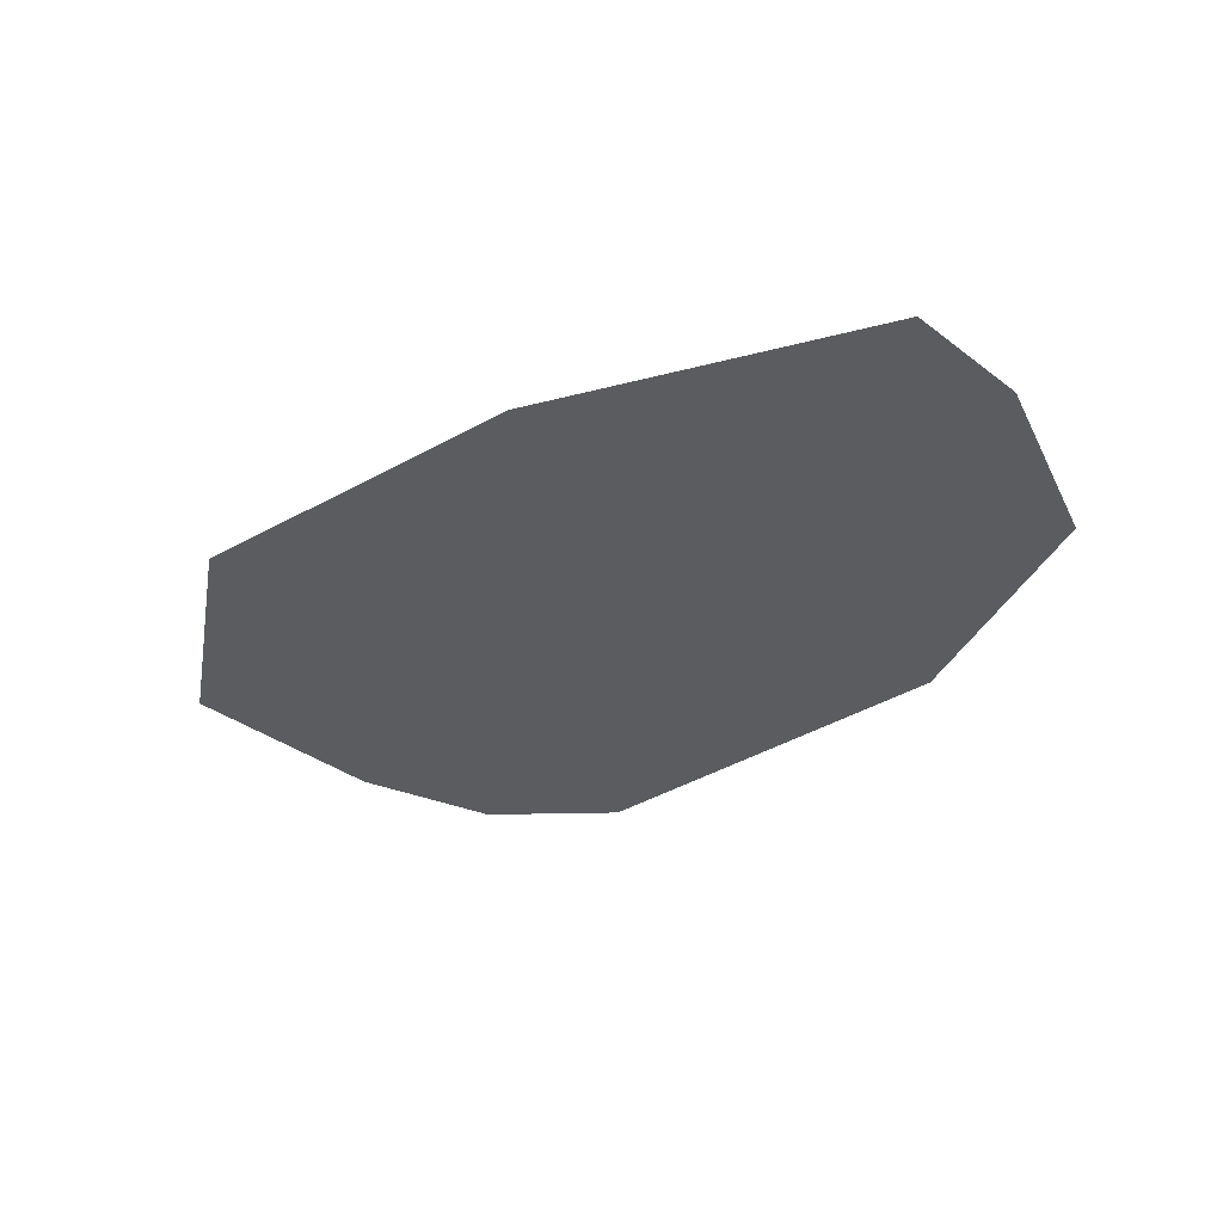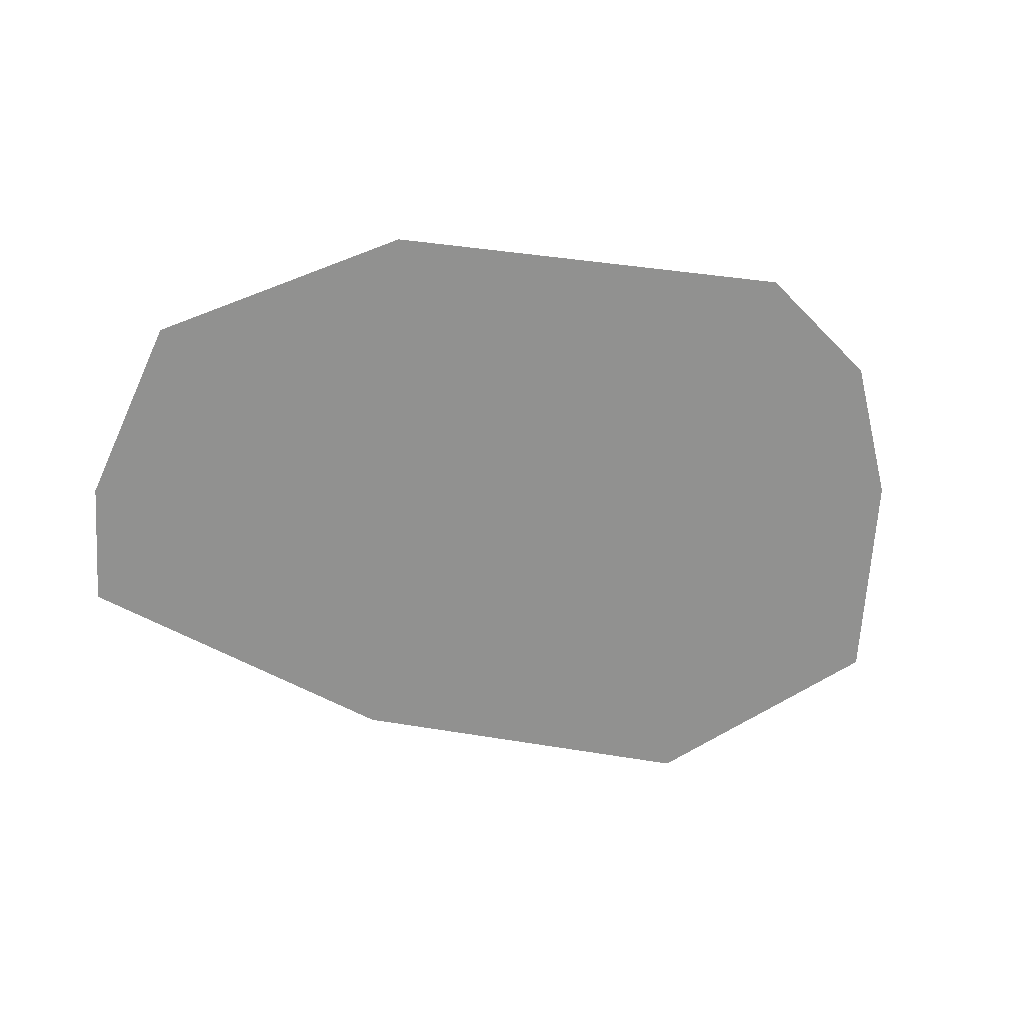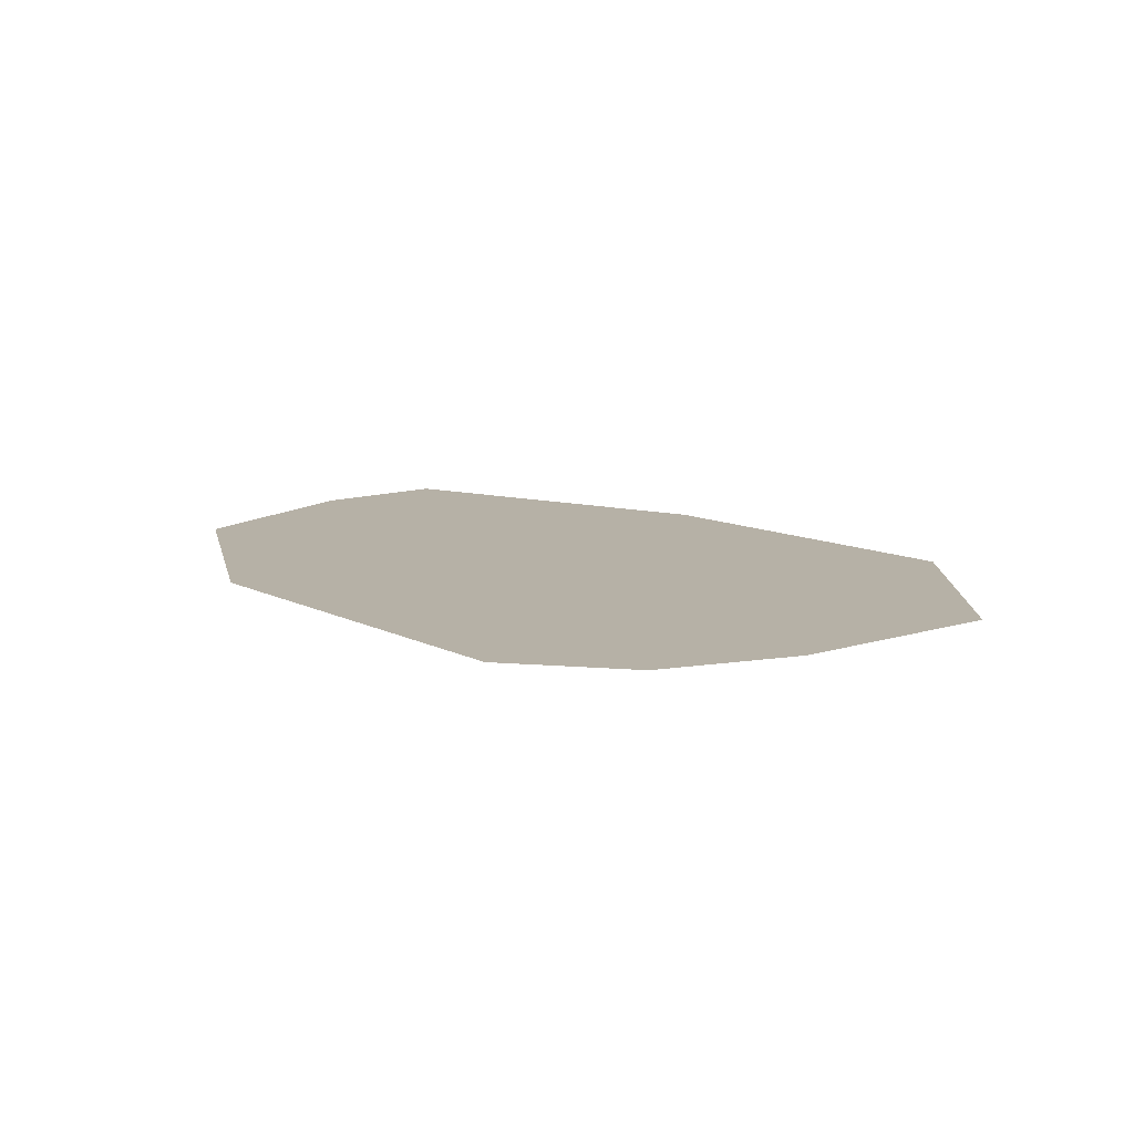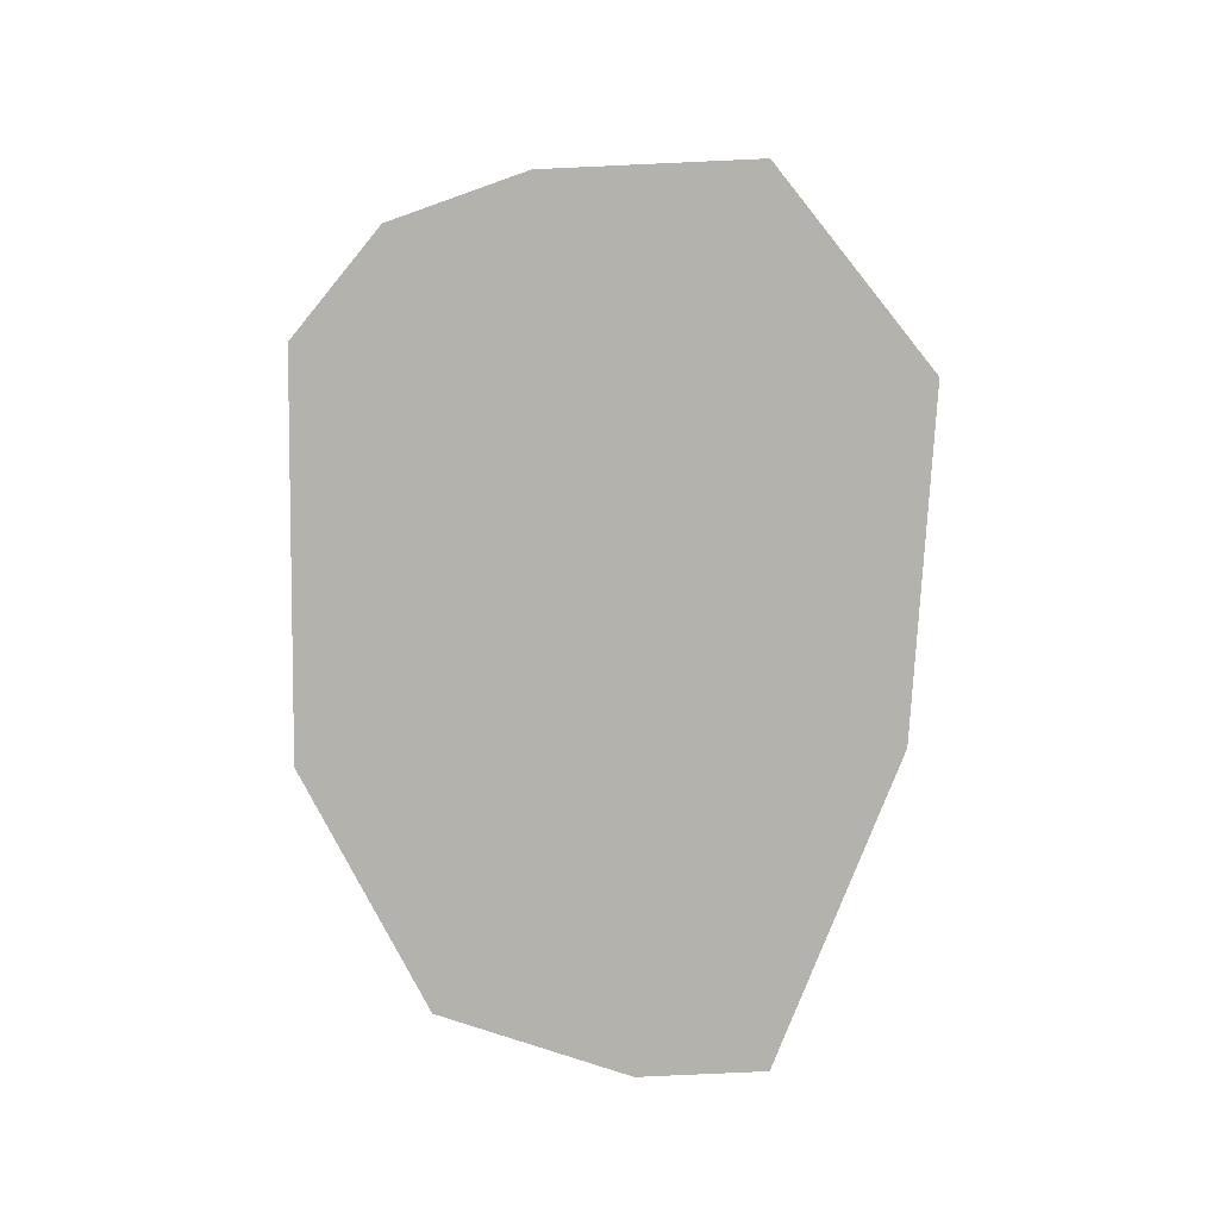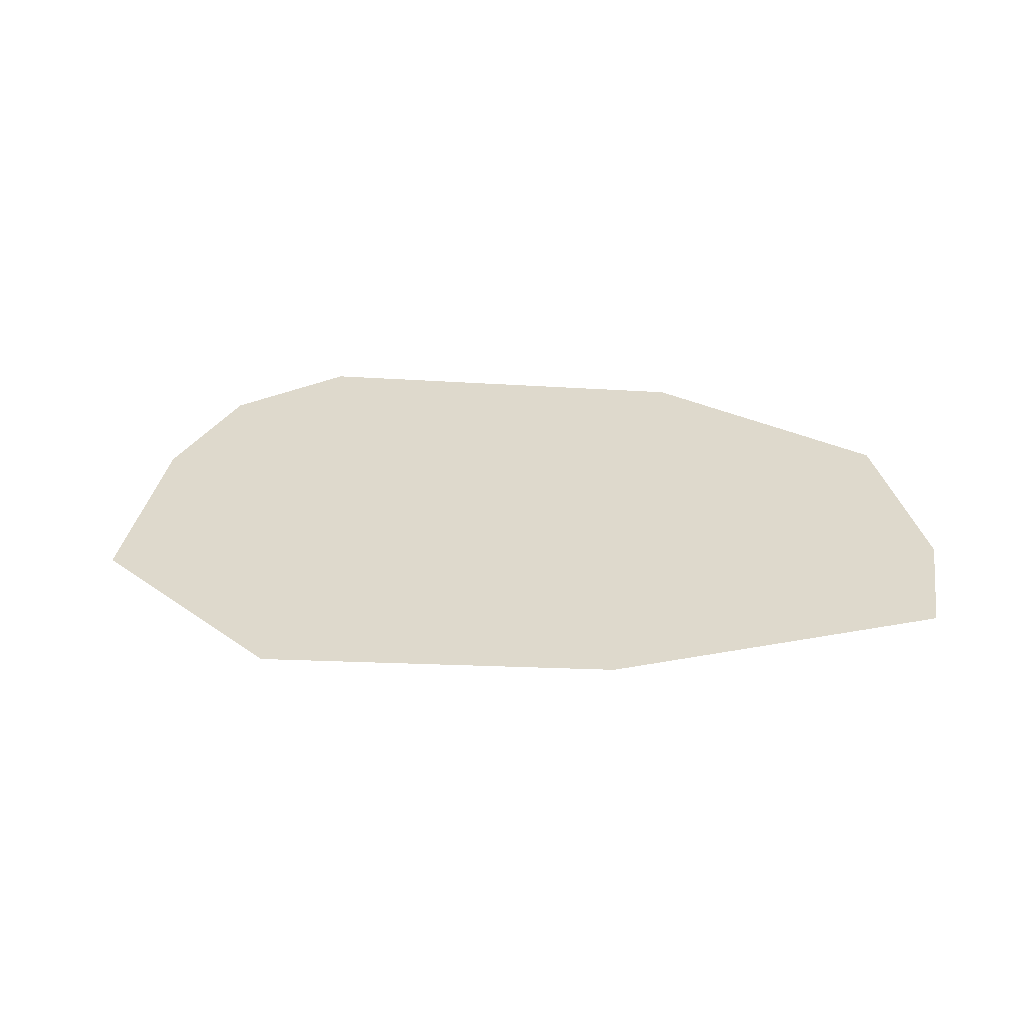
<metadata>
{"format":"obj","ext":"obj","renderer":"f3d","projection":"perspective","resolution":1024,"background":"white","views":[{"elev":-33.8,"azim":-172.8,"up":"+Y"},{"elev":-66.0,"azim":-40.2,"up":"+Y"},{"elev":12.1,"azim":16.5,"up":"+Y"},{"elev":-79.5,"azim":56.0,"up":"+Y"},{"elev":31.9,"azim":152.5,"up":"+Y"}]}
</metadata>
<code>
g default
v -3.949 17.6 -15.73
v -1.851 17.6 -3.601
v 15.83 17.6 -11.65
v 11.17 17.6 2.128
v 7.362 17.6 2.488
v -5.478 17.6 -10.28
v -1.793 17.6 -18.63
v 7.505 17.6 -16.55
v 17.91 17.6 -5.008
v 14.36 17.6 -0.2374
g pasted__pasted__pPlane1 pasted__group group1
f 1 6 2 5 4 10 9 3 8 7

</code>
